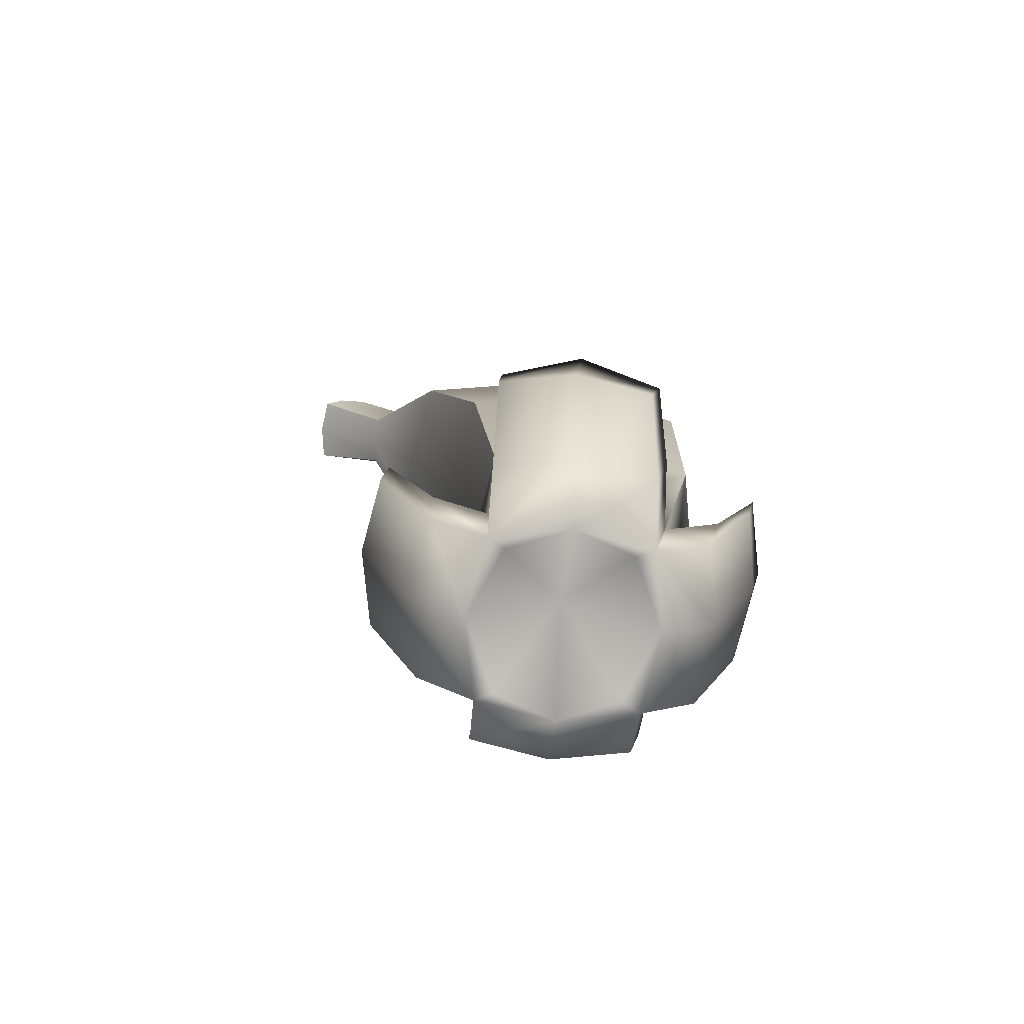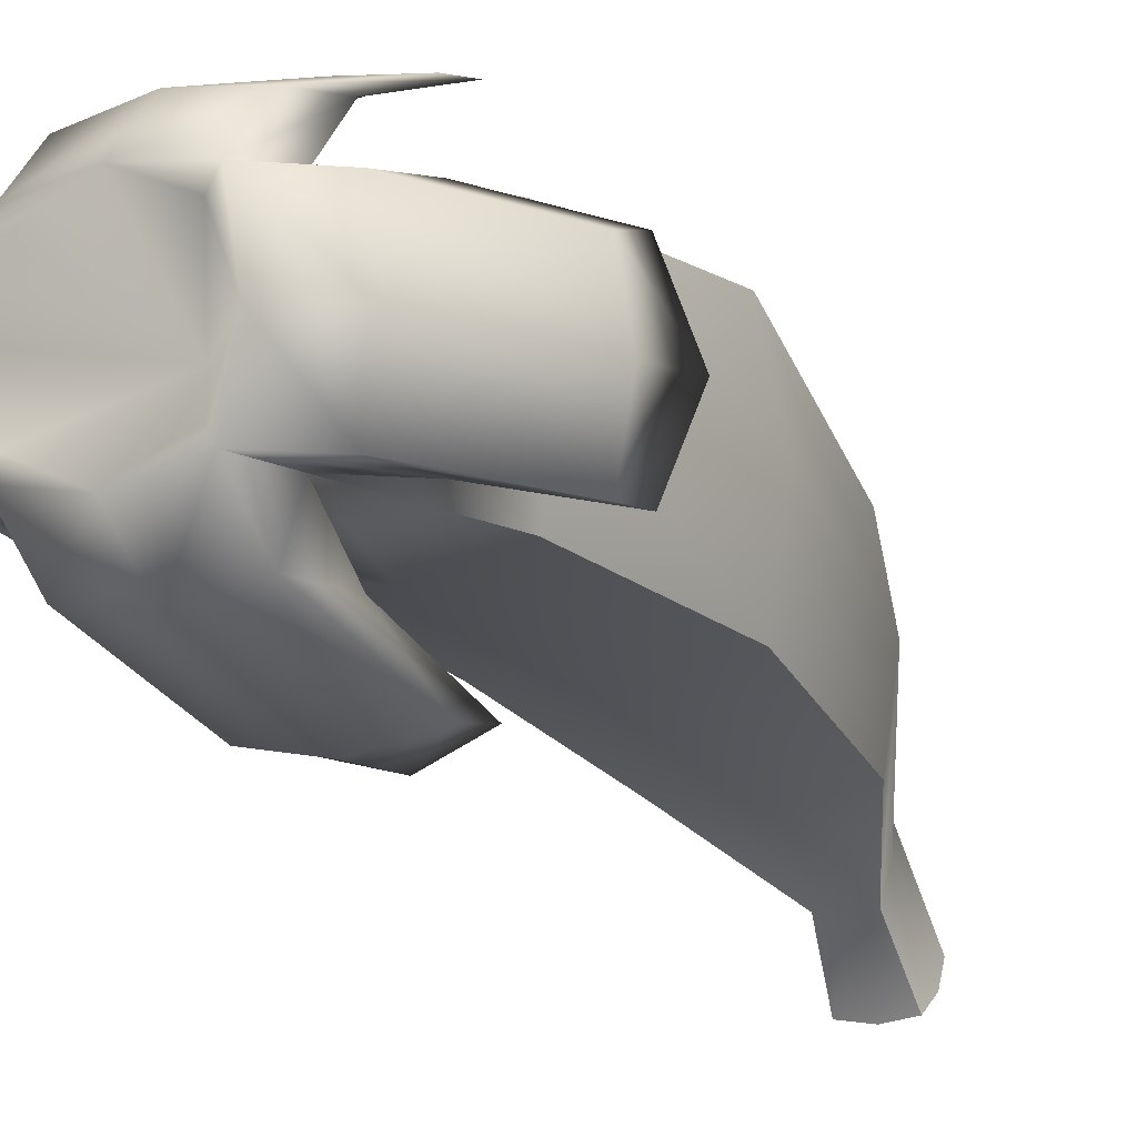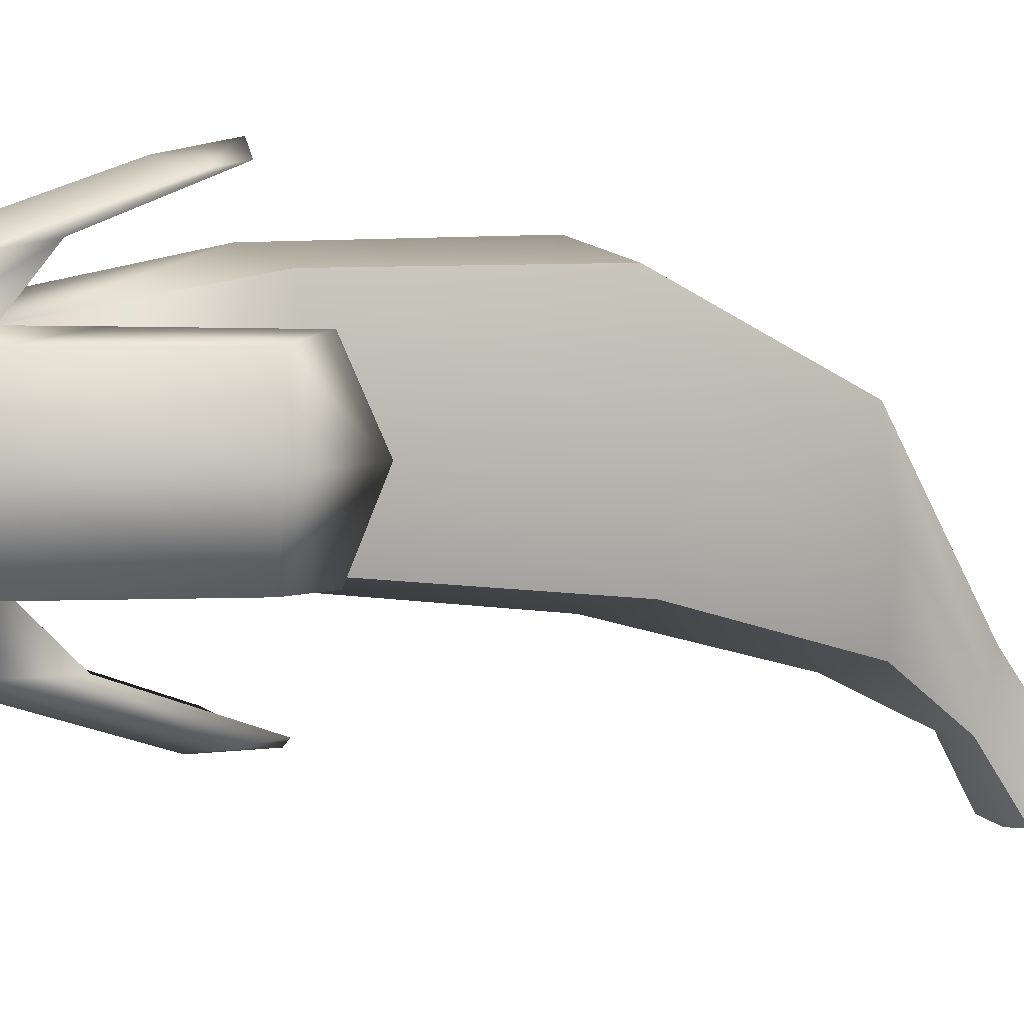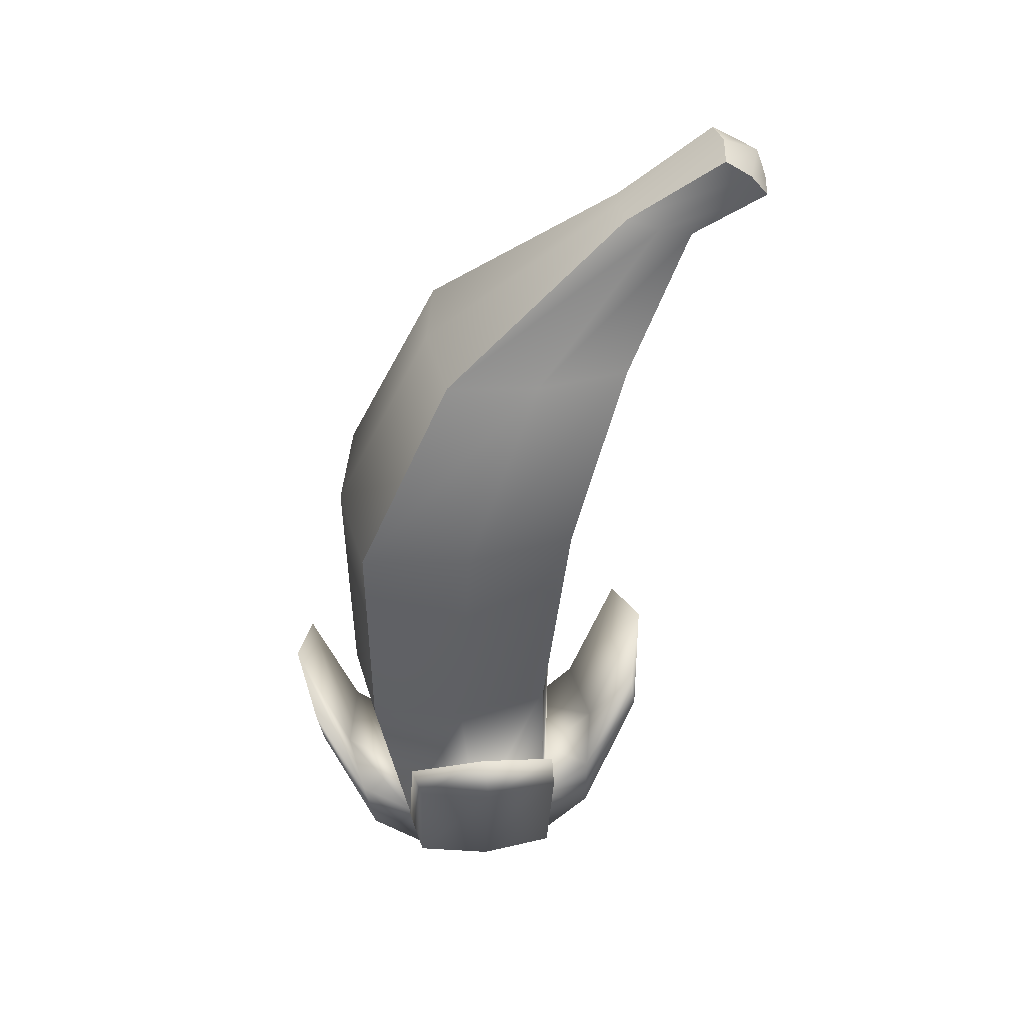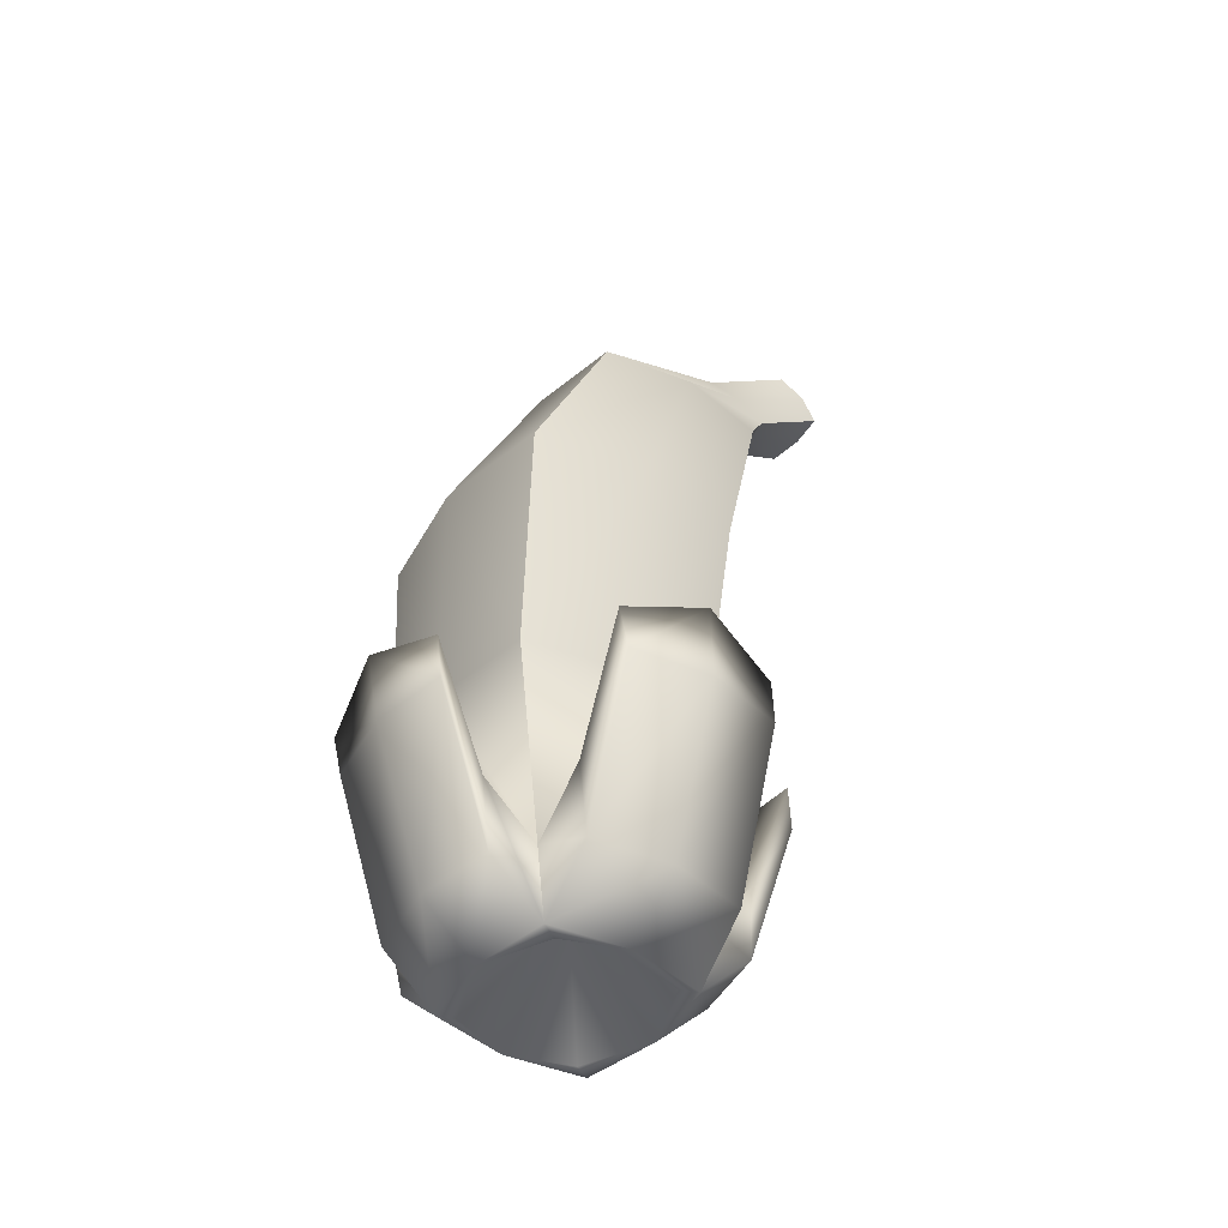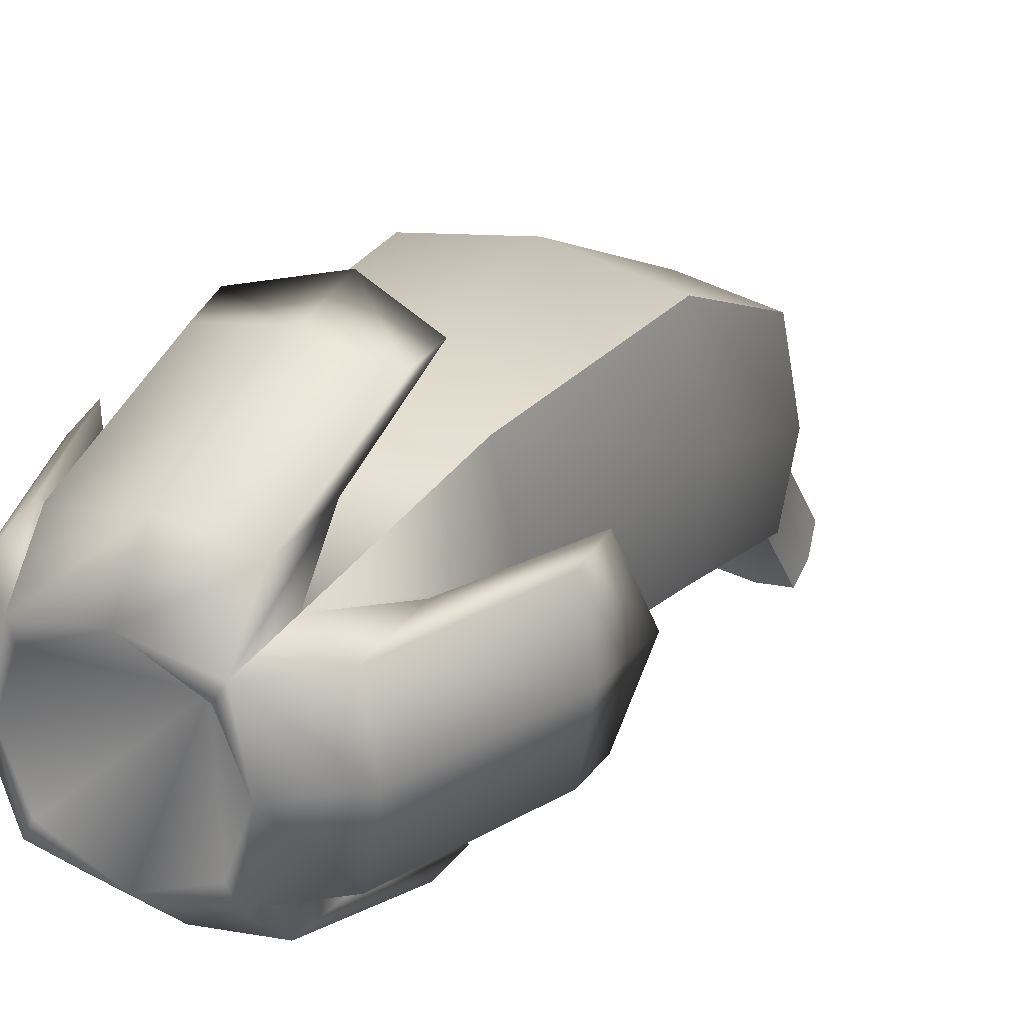
<metadata>
{"format":"obj","ext":"obj","renderer":"f3d","projection":"perspective","resolution":1024,"background":"white","views":[{"elev":-77.6,"azim":-94.9,"up":"+Y"},{"elev":-11.8,"azim":31.6,"up":"+Z"},{"elev":4.7,"azim":63.1,"up":"+Z"},{"elev":39.9,"azim":84.0,"up":"+Y"},{"elev":-44.3,"azim":53.4,"up":"+Y"},{"elev":27.4,"azim":29.0,"up":"+Z"}]}
</metadata>
<code>
g  Mesh
v 0.02884 0.4423 -0.1742
v 0.02457 0.4324 -0.2048
v 0.0321 0.4743 -0.2704
v 0.0343 0.495 -0.2538
v 0 0.5027 -0.2651
v 0 0.5148 -0.2335
v 0.0321 0.5104 -0.2297
v 0.09687 0.3208 -0.05568
v 0.08309 0.323 -0.1405
v -0.0343 0.495 -0.2538
v -0.0321 0.4743 -0.2704
v -0.02457 0.4324 -0.2048
v -0.02884 0.4423 -0.1742
v 0 0.4755 -0.2749
v 0 0.4305 -0.2096
v 0 0.4532 -0.1397
v 0.02457 0.4511 -0.1433
v 0.1219 0.1348 0.01379
v 0.103 0.1409 -0.08906
v -0.08309 0.323 -0.1405
v -0.09687 0.3208 -0.05568
v 0 0.3227 -0.1575
v 0 0.3187 0.04107
v 0.08309 0.3163 0.02836
v 0.1061 -0.08843 0.02428
v 0.08966 -0.0816 -0.06508
v -0.103 0.1409 -0.08906
v -0.1219 0.1348 0.01379
v 0 0.1405 -0.1086
v 0 0.1287 0.134
v 0.103 0.1282 0.1164
v 0.08831 -0.2662 0.007695
v 0.07481 -0.2644 -0.0668
v -0.08966 -0.0816 -0.06508
v -0.1061 -0.08843 0.02428
v 0 -0.0816 -0.08139
v 0 -0.09477 0.1287
v 0.08966 -0.09298 0.1137
v -0.1193 -0.2835 0.07109
v -0.1246 -0.2223 0.08214
v -0.17 -0.1024 0.08022
v -0.1691 -0.1385 0.07103
v 0.06959 -0.2789 -0.1174
v 0 -0.2789 -0.1302
v 0 -0.1291 -0.1802
v 0.06959 -0.1291 -0.1674
v 0.06959 -0.2882 0.1202
v 0.07481 -0.227 0.1313
v 0.07295 -0.1115 0.176
v 0.06959 -0.1479 0.1693
v -0.1381 -0.2211 0.007631
v -0.1246 -0.2193 -0.06687
v -0.17 -0.09953 -0.06509
v -0.1878 -0.07605 0.007567
v 0.08205 -0.3286 0.001867
v 0.06207 -0.3286 -0.05235
v 0.06959 -0.3286 -0.06741
v -0.103 0.1282 0.1164
v -0.08966 -0.09298 0.1137
v 0.07481 -0.2673 0.08221
v -0.08309 0.3163 0.02836
v -0.02457 0.4511 -0.1433
v -0.0321 0.5104 -0.2297
v 0 -0.2274 0.1434
v 0 -0.08706 0.1925
v -0.06959 -0.2789 -0.1174
v -0.06959 -0.1291 -0.1674
v 0 -0.2644 -0.08048
v -0.07481 -0.2644 -0.0668
v -0.07481 -0.2673 0.08221
v 0 -0.2678 0.09438
v 0.1381 -0.2211 0.007631
v 0.1246 -0.2223 0.08214
v 0.17 -0.1024 0.08022
v 0.1878 -0.07605 0.007567
v -0.08831 -0.2662 0.007695
v 0.1193 -0.2835 0.07109
v 0.1691 -0.1385 0.07103
v 0.1816 -0.1385 0.00174
v 0.1691 -0.1385 -0.06754
v 0.17 -0.09953 -0.06509
v 0.1193 -0.2835 -0.06747
v 0.1246 -0.2193 -0.06687
v 0.1318 -0.2835 0.001804
v 0.06959 -0.3286 0.07116
v 0 -0.1479 0.1805
v -0.07295 -0.1115 0.176
v -0.06959 -0.1479 0.1693
v -0.07481 -0.227 0.1313
v -0.06959 -0.2882 0.1202
v 0 -0.2882 0.1314
v -0.06959 -0.3286 0.07116
v -0.001508 -0.3286 0.08209
v -0.1691 -0.1385 -0.06754
v -0.1816 -0.1385 0.00174
v -0.1318 -0.2835 0.001804
v -0.1193 -0.2835 -0.06747
v -0.06959 -0.3286 -0.06741
v -0.08205 -0.3286 0.001867
v 0 -0.06491 -0.1805
v 0.07295 -0.0904 -0.1625
v -0.07295 -0.0904 -0.1625
v -0.07481 -0.2147 -0.1168
v 0 -0.2146 -0.1305
v 0.07481 -0.2147 -0.1168
v 0 -0.3286 -0.08016
v -0.06131 -0.3286 -0.05235
v -0.06358 -0.3286 0.05506
v 0.0598 -0.3286 0.05506
v -0.000565 -0.2453 0.001387
f 1 2 3 4
f 5 6 7 4
f 8 9 2 1
f 10 11 12 13
f 14 3 2 15
f 6 16 17 7
f 18 19 9 8
f 13 12 20 21
f 15 2 9 22
f 16 23 24 17
f 25 26 19 18
f 21 20 27 28
f 22 9 19 29
f 23 30 31 24
f 32 33 26 25
f 28 27 34 35
f 29 19 26 36
f 30 37 38 31
f 39 40 41 42
f 43 44 45 46
f 47 48 49 50
f 51 52 53 54
f 55 56 57
f 58 28 35 59
f 60 32 25 38
f 61 21 28 58
f 38 25 18 31
f 62 13 21 61
f 31 18 8 24
f 63 10 13 62
f 24 8 1 17
f 14 5 4 3
f 17 1 4 7
f 11 10 5 14
f 48 64 65 49
f 44 66 67 45
f 58 59 37 30
f 27 29 36 34
f 61 58 30 23
f 20 22 29 27
f 62 61 23 16
f 12 15 22 20
f 63 62 16 6
f 11 14 15 12
f 10 63 6 5
f 34 36 68 69
f 59 70 71 37
f 72 73 74 75
f 59 35 76 70
f 37 71 60 38
f 36 26 33 68
f 35 34 69 76
f 73 77 78 74
f 78 79 75 74
f 79 80 81 75
f 82 83 81 80
f 83 72 75 81
f 84 82 80 79
f 77 84 79 78
f 85 55 84 77
f 55 57 82 84
f 33 32 72 83
f 57 33 83 82
f 60 85 77 73
f 32 60 73 72
f 65 86 50 49
f 87 88 86 65
f 89 90 88 87
f 91 47 50 86
f 90 91 86 88
f 64 89 87 65
f 71 70 89 64
f 92 93 91 90
f 93 85 47 91
f 70 92 90 89
f 60 71 64 48
f 85 60 48 47
f 54 53 94 95
f 41 54 95 42
f 96 39 42 95
f 52 97 94 53
f 40 51 54 41
f 97 96 95 94
f 98 99 96 97
f 70 76 51 40
f 69 98 97 52
f 99 92 39 96
f 76 69 52 51
f 92 70 40 39
f 100 101 46 45
f 102 100 45 67
f 103 104 100 102
f 105 43 46 101
f 104 105 101 100
f 66 103 102 67
f 98 69 103 66
f 68 33 105 104
f 33 57 43 105
f 69 68 104 103
f 106 98 66 44
f 57 106 44 43
f 106 107 98
f 99 108 92
f 109 93 110
f 93 109 85
f 57 56 106
f 98 107 99
f 92 108 93
f 85 109 55
f 108 99 110
f 56 55 110
f 93 108 110
f 107 106 110
f 55 109 110
f 99 107 110
f 106 56 110

</code>
